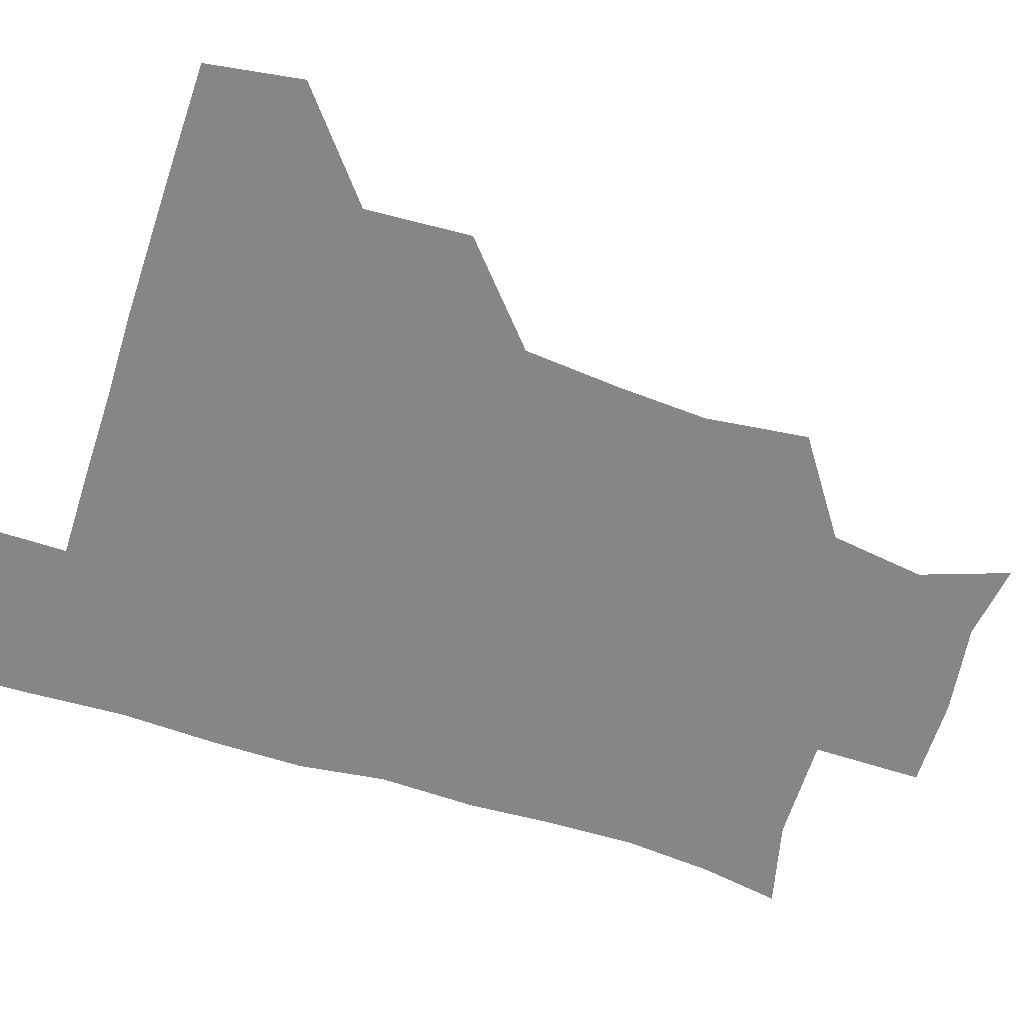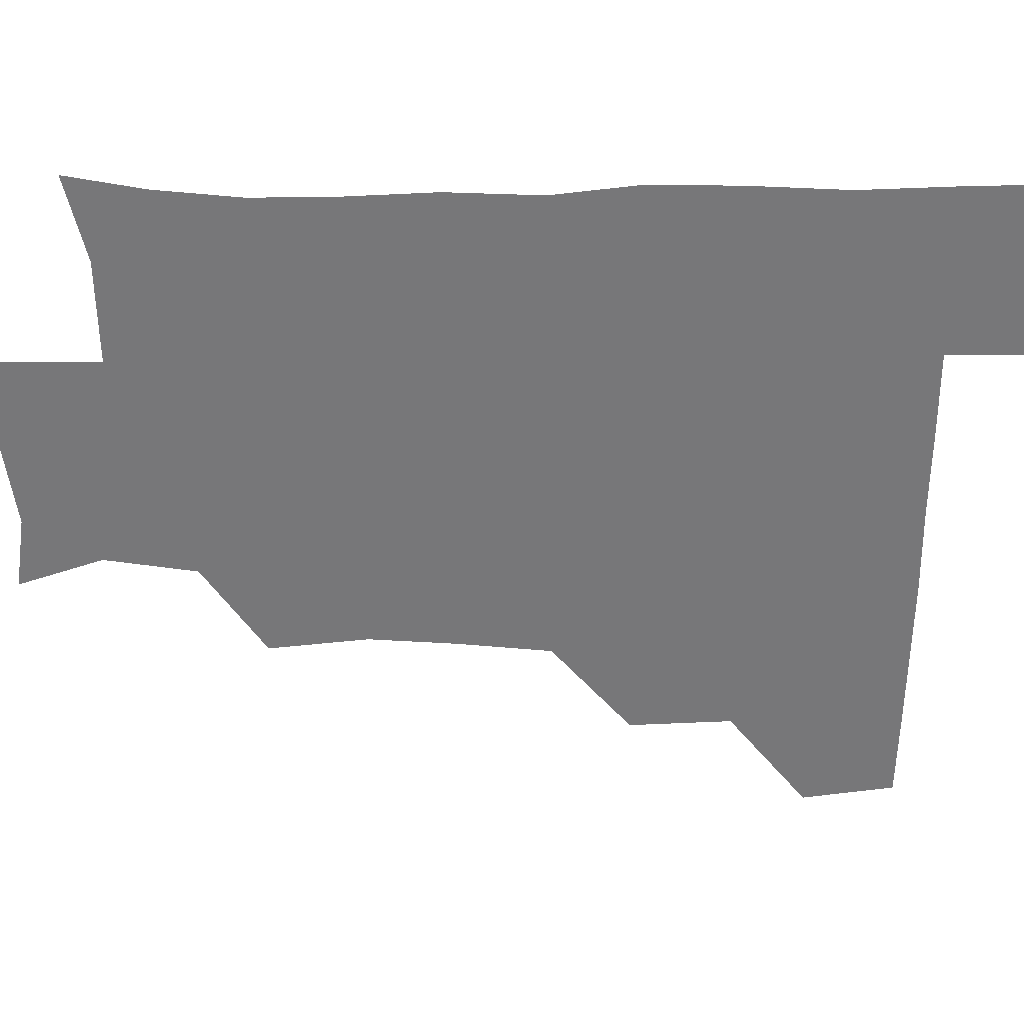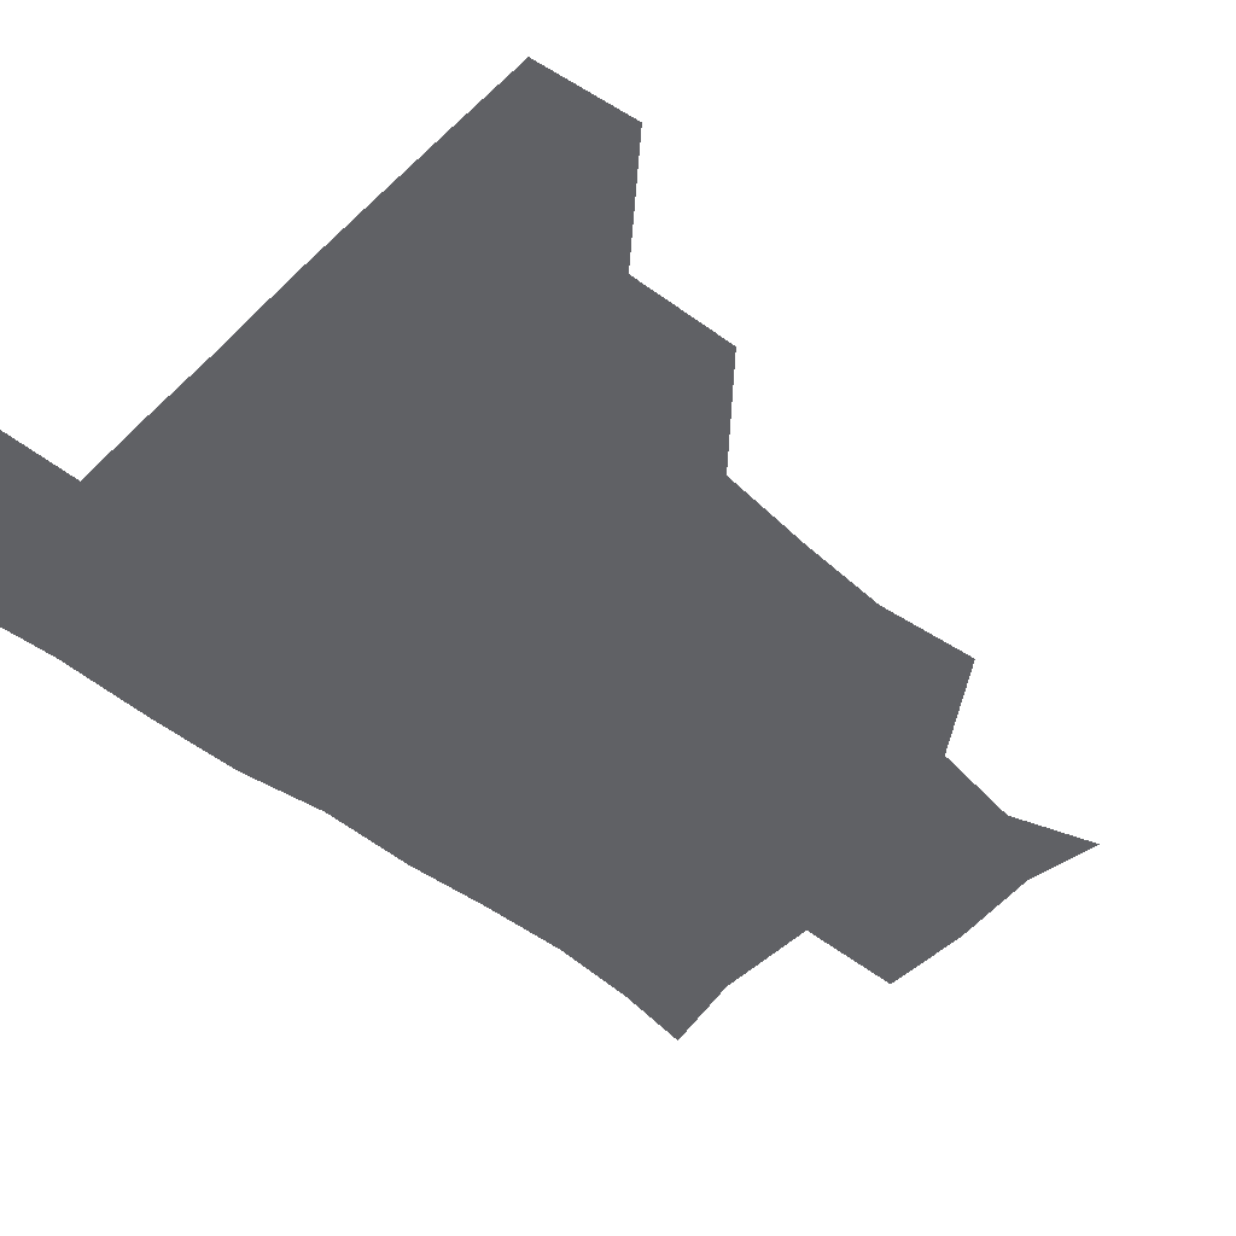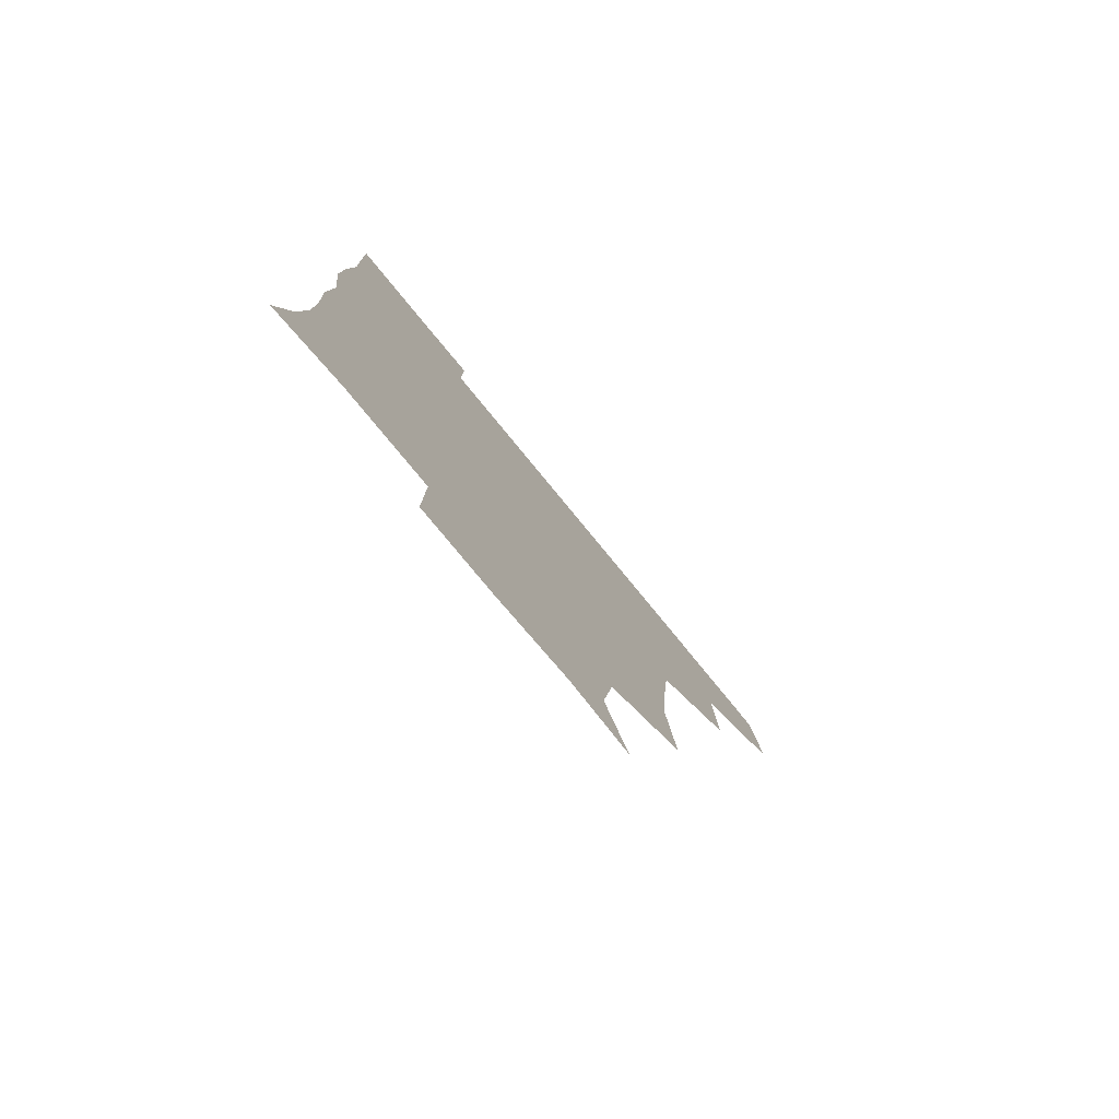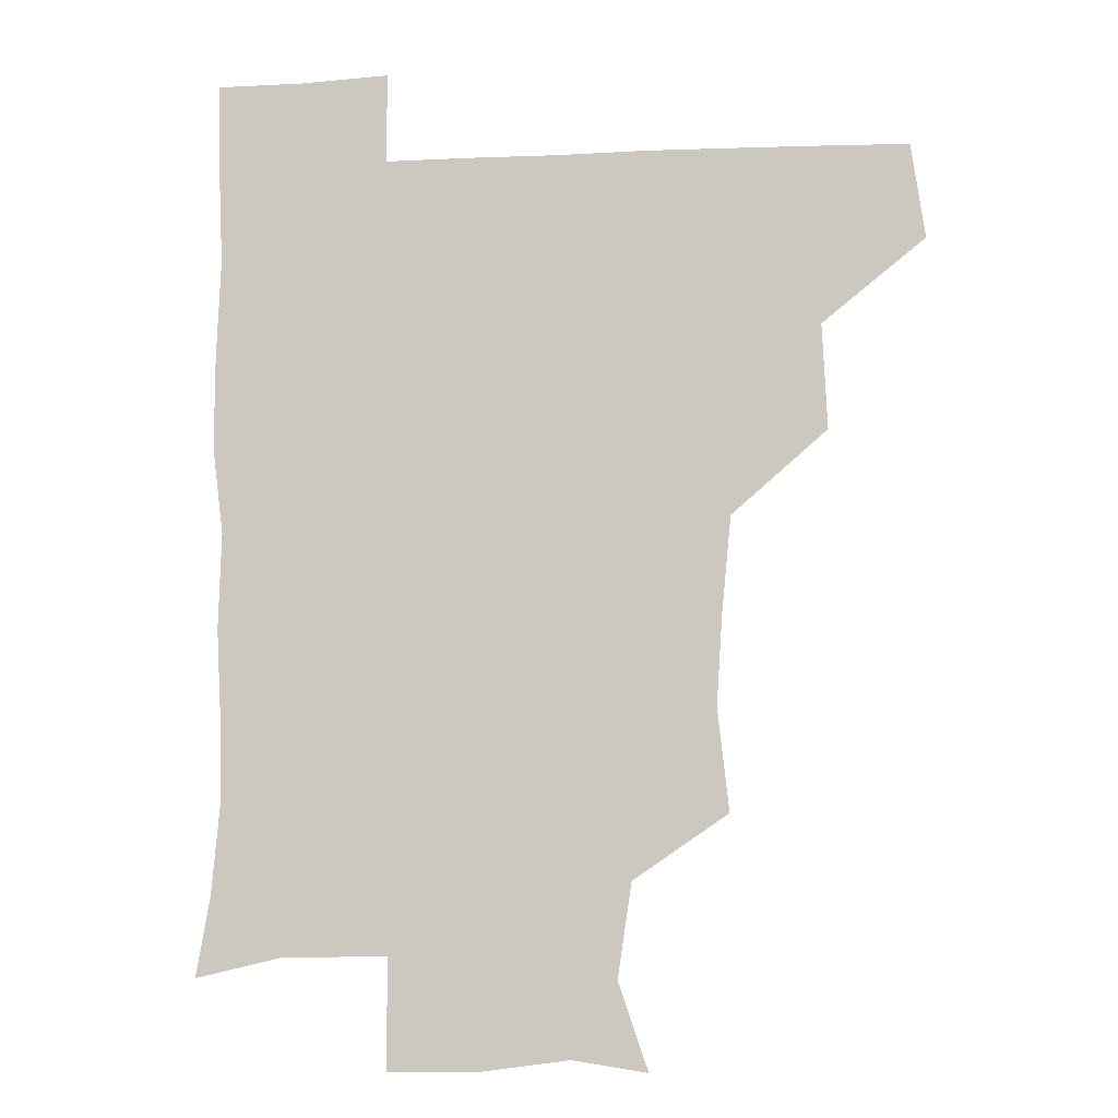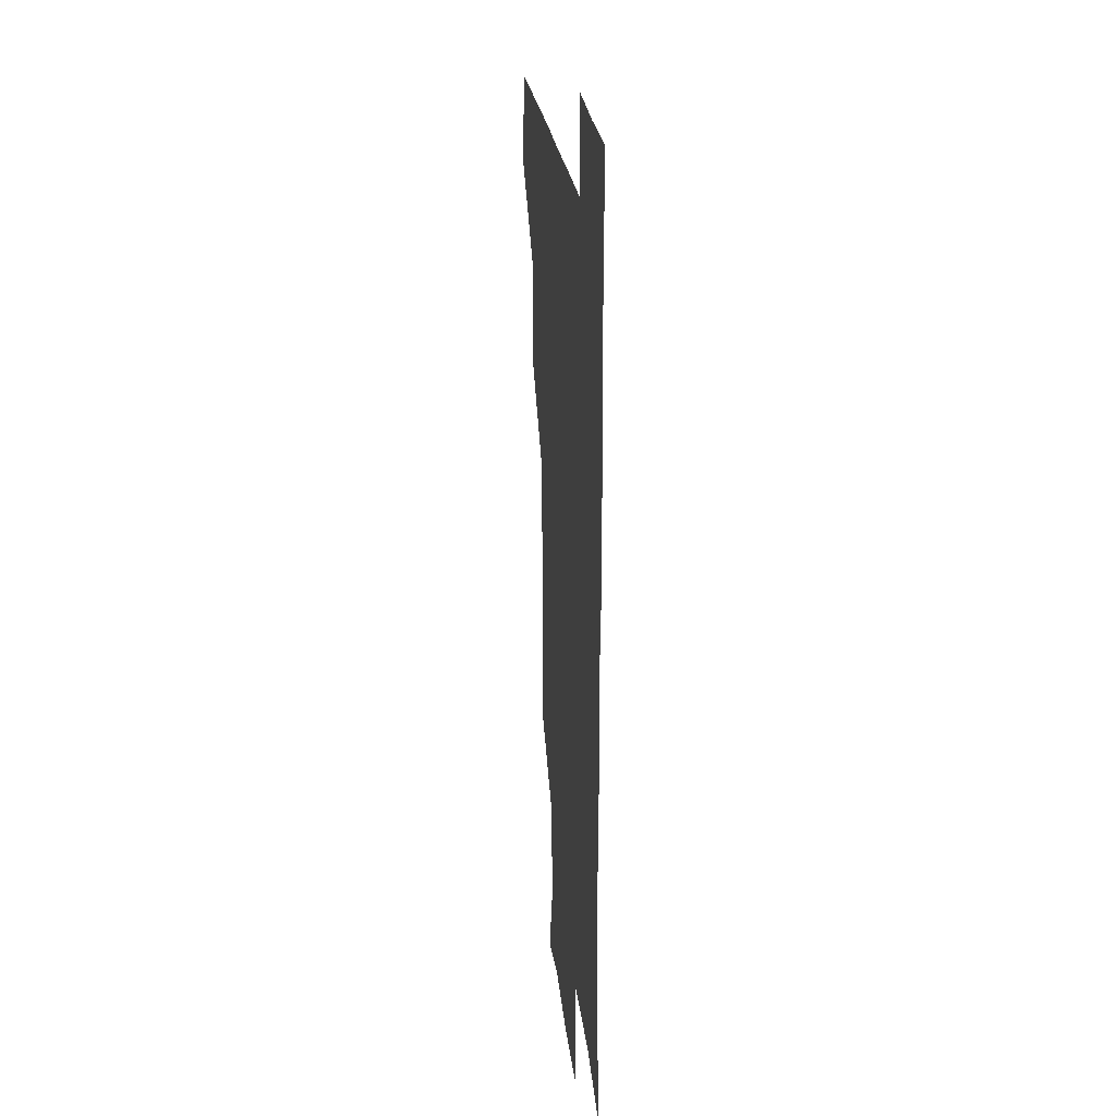
<metadata>
{"format":"obj","ext":"obj","renderer":"f3d","projection":"perspective","resolution":1024,"background":"white","views":[{"elev":-62.2,"azim":-107.8,"up":"+Z"},{"elev":-57.2,"azim":90.0,"up":"+Z"},{"elev":-47.1,"azim":-132.6,"up":"+Z"},{"elev":-79.8,"azim":129.5,"up":"+Y"},{"elev":-6.6,"azim":-171.7,"up":"+Y"},{"elev":22.8,"azim":84.1,"up":"+Y"}]}
</metadata>
<code>
v 478.4 448.1 0
v 483.1 480.1 0
v 511.4 384.8 0
v 513.1 420.3 0
v 513 451.6 0
v 512.1 480.7 0
v 544.8 259 0
v 548.7 293.6 0
v 546.8 324.2 0
v 543.7 356.8 0
v 541.7 389.2 0
v 543.2 422.7 0
v 542.7 451.8 0
v 541.4 481.1 0
v 571.6 175.5 0
v 581.7 204.9 0
v 577 237 0
v 576 272.5 0
v 575.7 303.8 0
v 574.3 333 0
v 573.3 363.6 0
v 573.3 394.5 0
v 572.7 423.4 0
v 572.9 451.9 0
v 571 481.5 0
v 597 179.3 0
v 605.5 213.1 0
v 603.4 243.7 0
v 603.4 276.9 0
v 603.1 305.4 0
v 602.4 334.9 0
v 601.9 364.6 0
v 602 395 0
v 601.7 423 0
v 601.7 452.1 0
v 601.2 481.1 0
v 627.8 175 0
v 631.1 215.4 0
v 631.4 246.8 0
v 631 275.8 0
v 630.6 306.7 0
v 630.6 336.2 0
v 630.6 366 0
v 630.6 395.3 0
v 630.9 423.4 0
v 631.2 452.4 0
v 630.8 481.4 0
v 658.4 174.6 0
v 658.1 212.1 0
v 658.3 245.9 0
v 658.3 277.2 0
v 658.6 305.8 0
v 658.6 335.7 0
v 658.9 365.3 0
v 659 394.9 0
v 659.6 423.7 0
v 660.2 452.9 0
v 660.9 481.4 0
v 660.6 511.8 0
v 693.9 211.5 0
v 687.3 243.6 0
v 685.5 274.1 0
v 685 305.1 0
v 687 332.4 0
v 686.7 363.4 0
v 687.4 393.1 0
v 687.8 422.9 0
v 688.4 452.8 0
v 689.5 481.4 0
v 690.9 510.3 0
v 723.6 204.5 0
v 718.7 231.7 0
v 716 261.3 0
v 716.4 291.4 0
v 717.9 321.2 0
v 716.7 353.8 0
v 720.3 383.4 0
v 720 414.7 0
v 718.5 448.2 0
v 719.8 479.6 0
v 720.5 510.2 0
f 4 5 1
f 1 5 2
f 5 6 2
f 10 11 3
f 3 11 4
f 11 12 4
f 4 12 5
f 12 13 5
f 5 13 6
f 13 14 6
f 17 18 7
f 7 18 8
f 18 19 8
f 8 19 9
f 19 20 9
f 9 20 10
f 20 21 10
f 10 21 11
f 21 22 11
f 11 22 12
f 22 23 12
f 12 23 13
f 23 24 13
f 13 24 14
f 24 25 14
f 15 26 16
f 26 27 16
f 16 27 17
f 27 28 17
f 17 28 18
f 28 29 18
f 18 29 19
f 29 30 19
f 19 30 20
f 30 31 20
f 20 31 21
f 31 32 21
f 21 32 22
f 32 33 22
f 22 33 23
f 33 34 23
f 23 34 24
f 34 35 24
f 24 35 25
f 35 36 25
f 26 37 27
f 37 38 27
f 27 38 28
f 38 39 28
f 28 39 29
f 39 40 29
f 29 40 30
f 40 41 30
f 30 41 31
f 41 42 31
f 31 42 32
f 42 43 32
f 32 43 33
f 43 44 33
f 33 44 34
f 44 45 34
f 34 45 35
f 45 46 35
f 35 46 36
f 46 47 36
f 37 48 38
f 48 49 38
f 38 49 39
f 49 50 39
f 39 50 40
f 50 51 40
f 40 51 41
f 51 52 41
f 41 52 42
f 52 53 42
f 42 53 43
f 53 54 43
f 43 54 44
f 54 55 44
f 44 55 45
f 55 56 45
f 45 56 46
f 56 57 46
f 46 57 47
f 57 58 47
f 49 60 50
f 60 61 50
f 50 61 51
f 61 62 51
f 51 62 52
f 62 63 52
f 52 63 53
f 63 64 53
f 53 64 54
f 64 65 54
f 54 65 55
f 65 66 55
f 55 66 56
f 66 67 56
f 56 67 57
f 67 68 57
f 57 68 58
f 68 69 58
f 58 69 59
f 69 70 59
f 60 71 61
f 71 72 61
f 61 72 62
f 72 73 62
f 62 73 63
f 73 74 63
f 63 74 64
f 74 75 64
f 64 75 65
f 75 76 65
f 65 76 66
f 76 77 66
f 66 77 67
f 77 78 67
f 67 78 68
f 78 79 68
f 68 79 69
f 79 80 69
f 69 80 70
f 80 81 70

</code>
